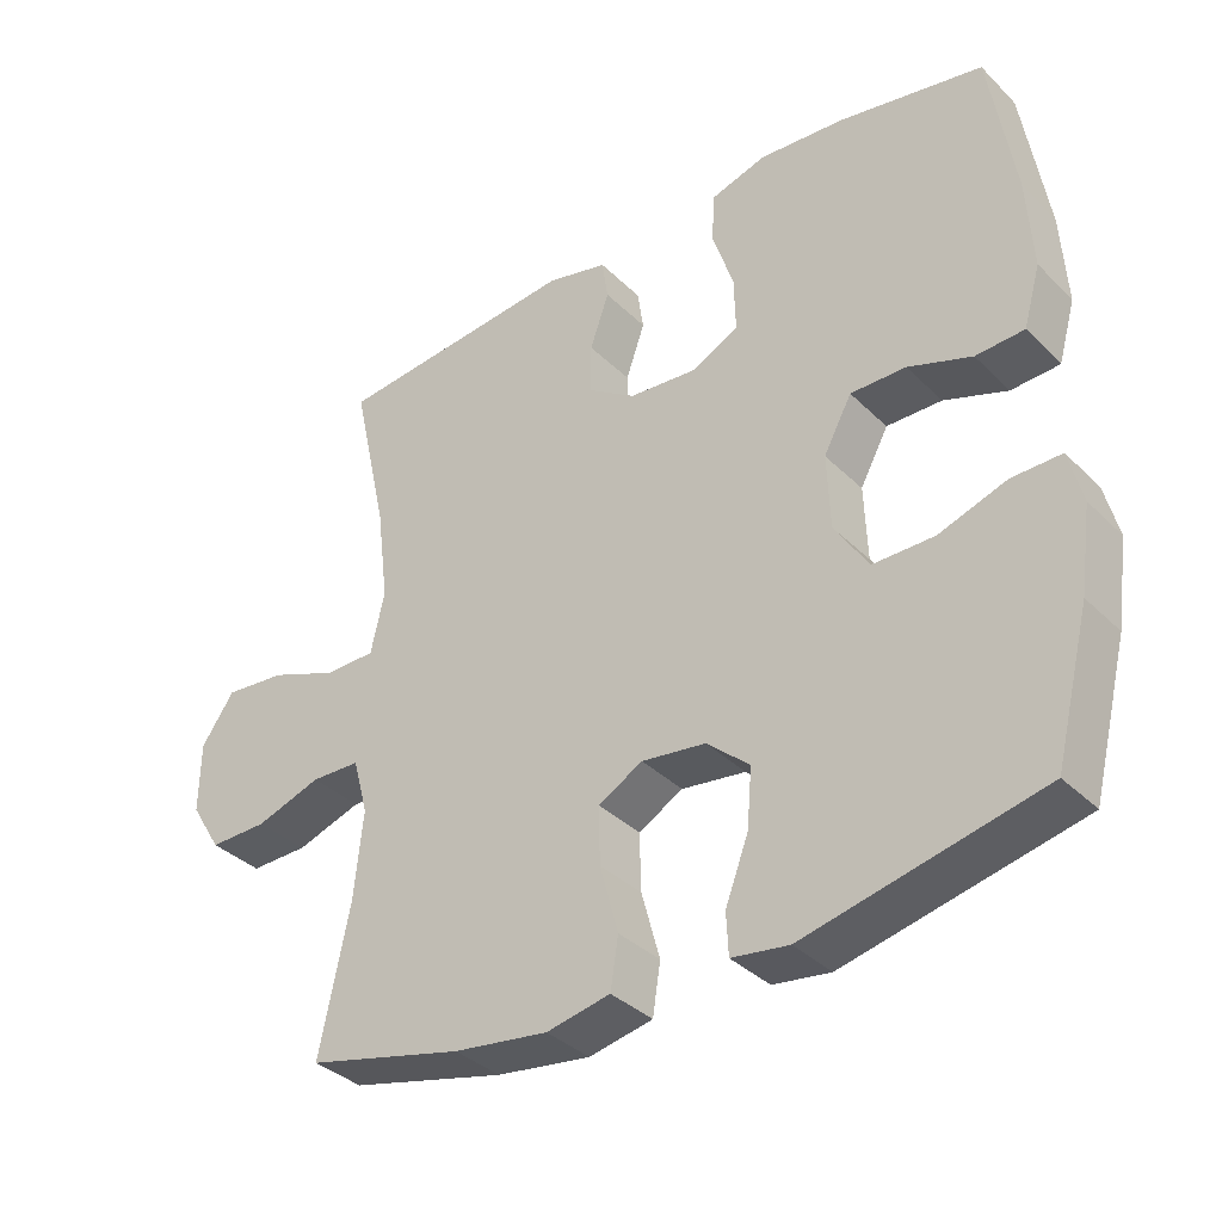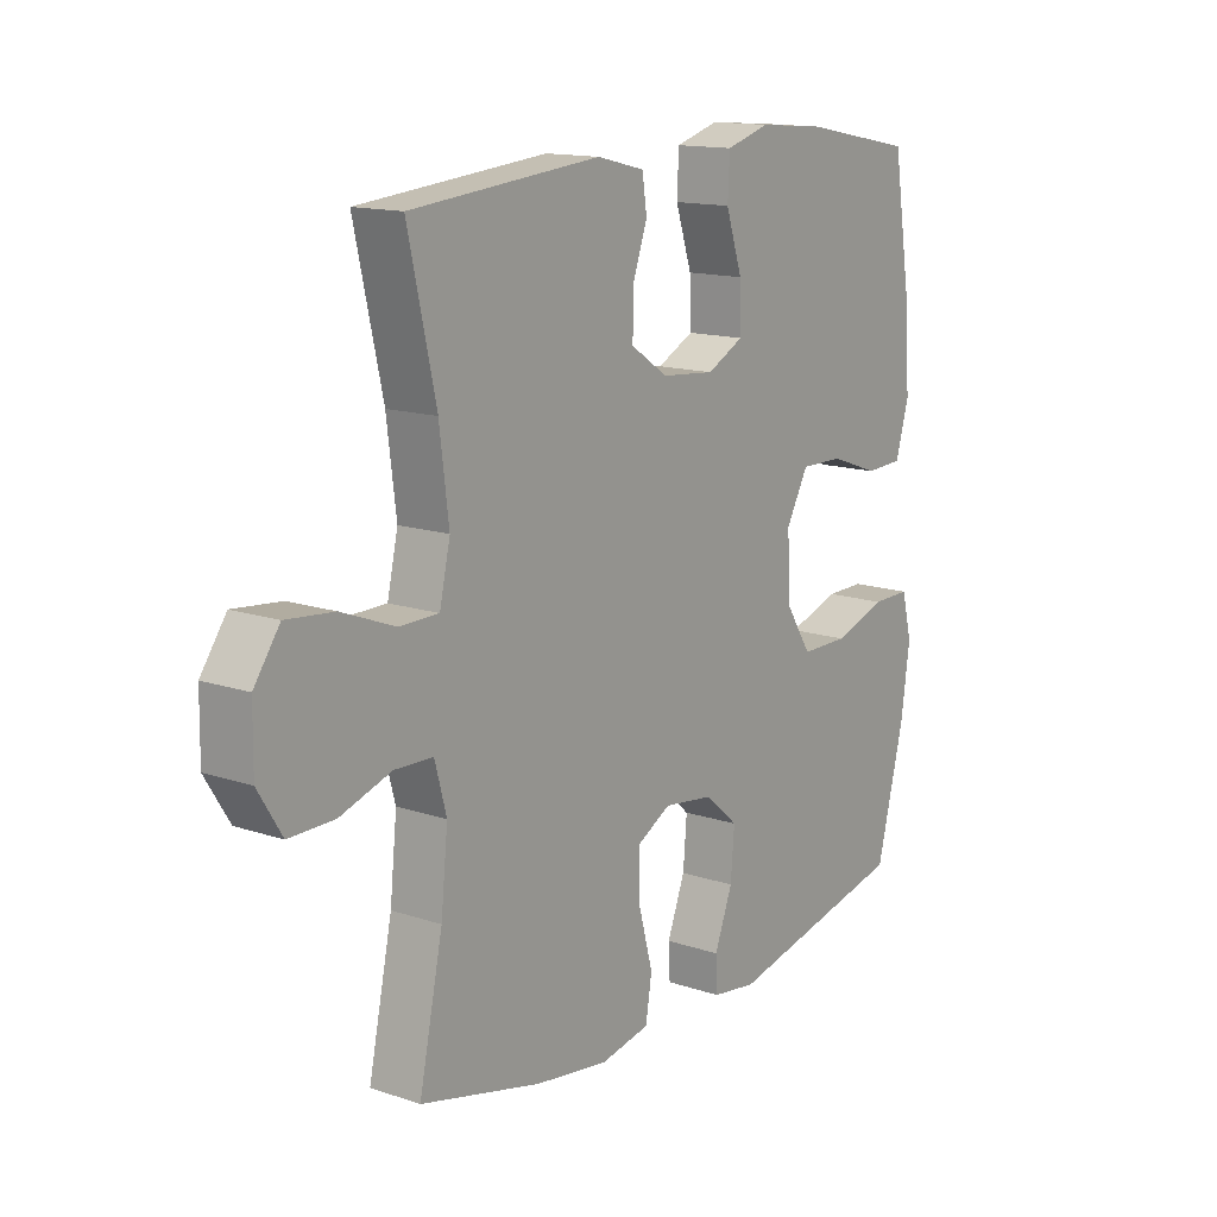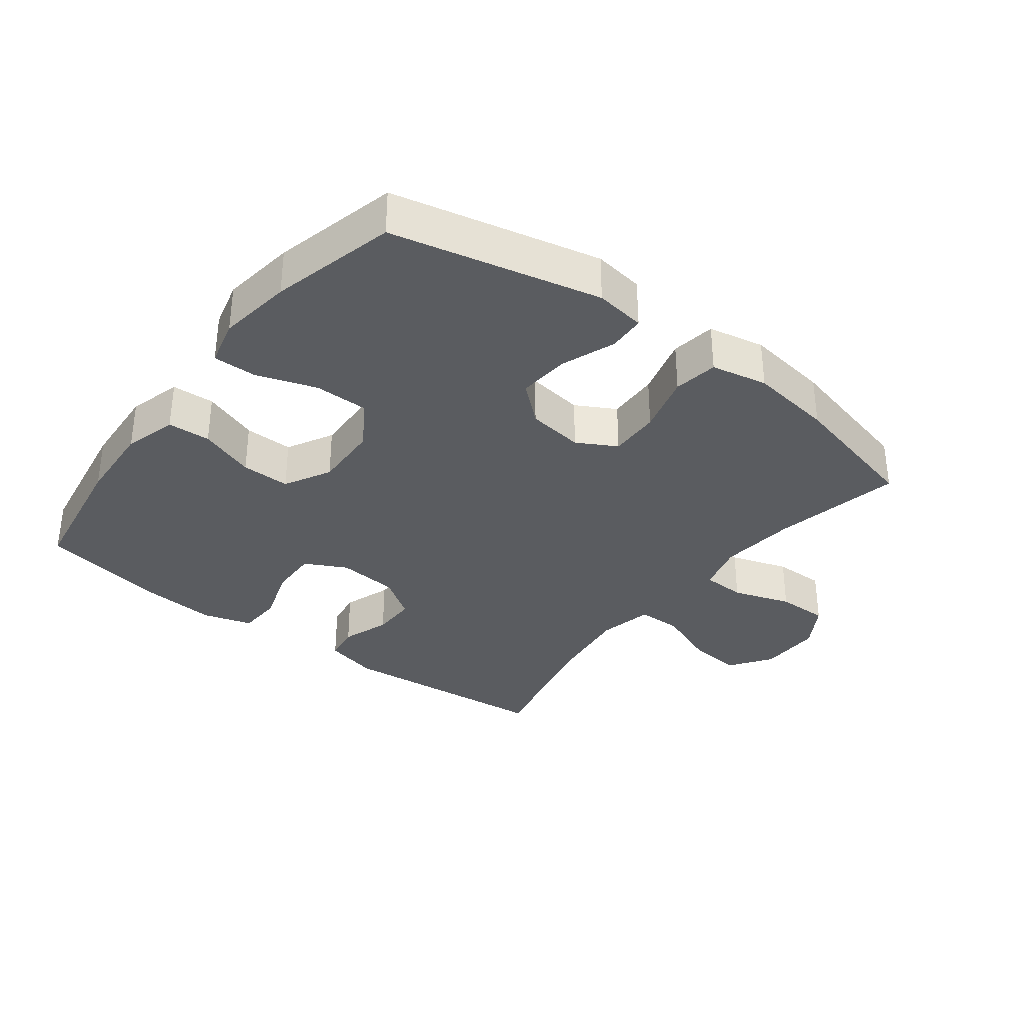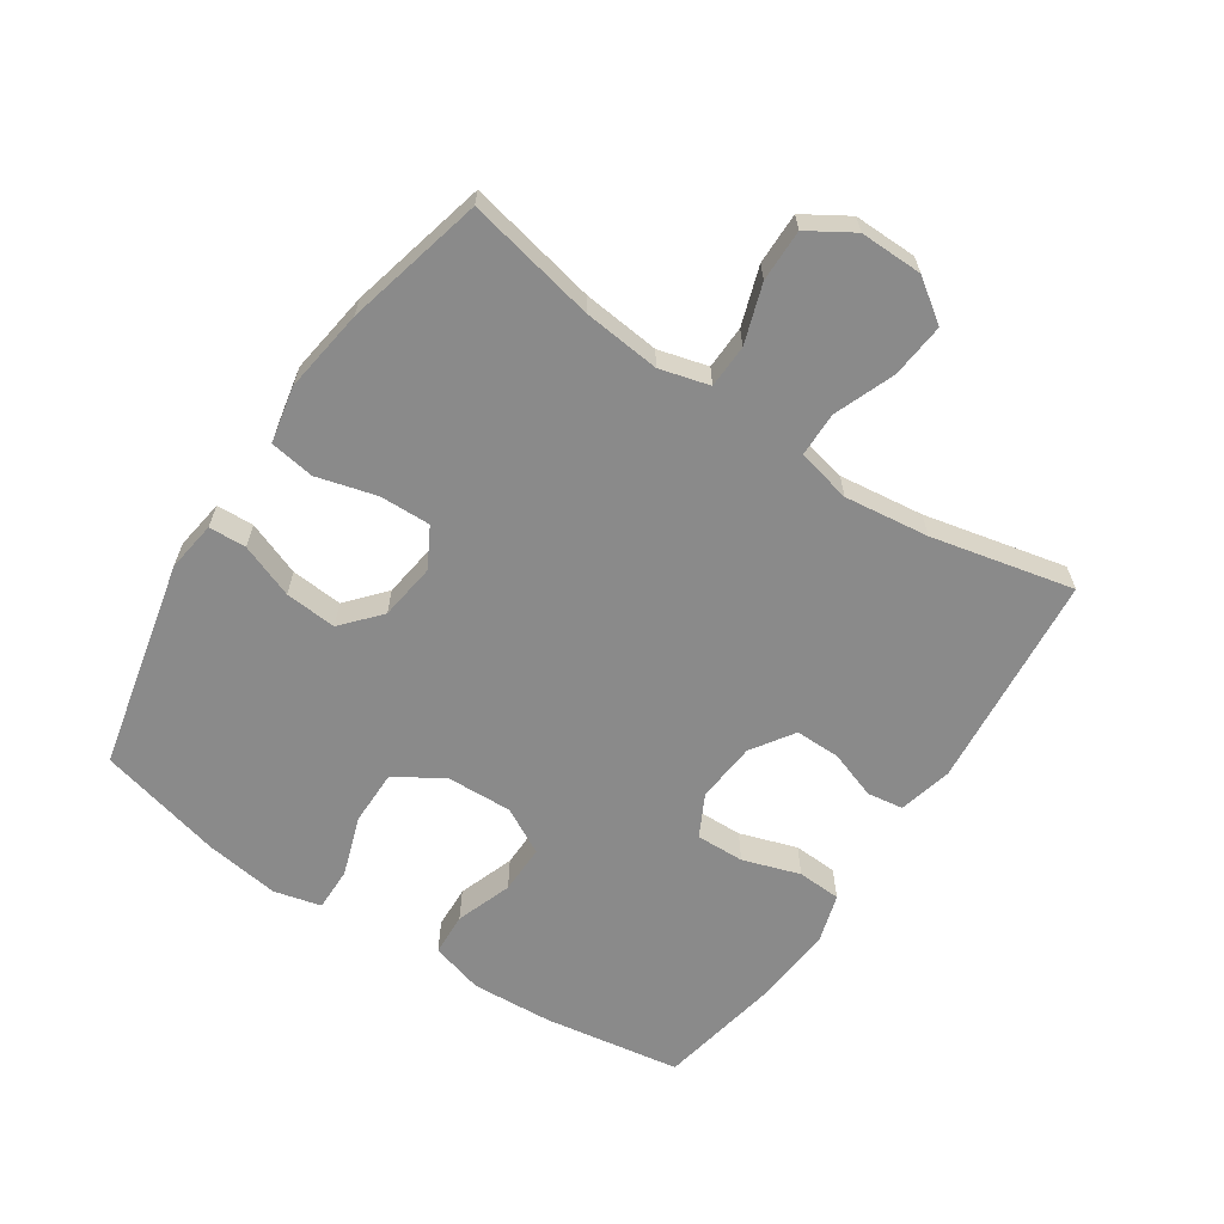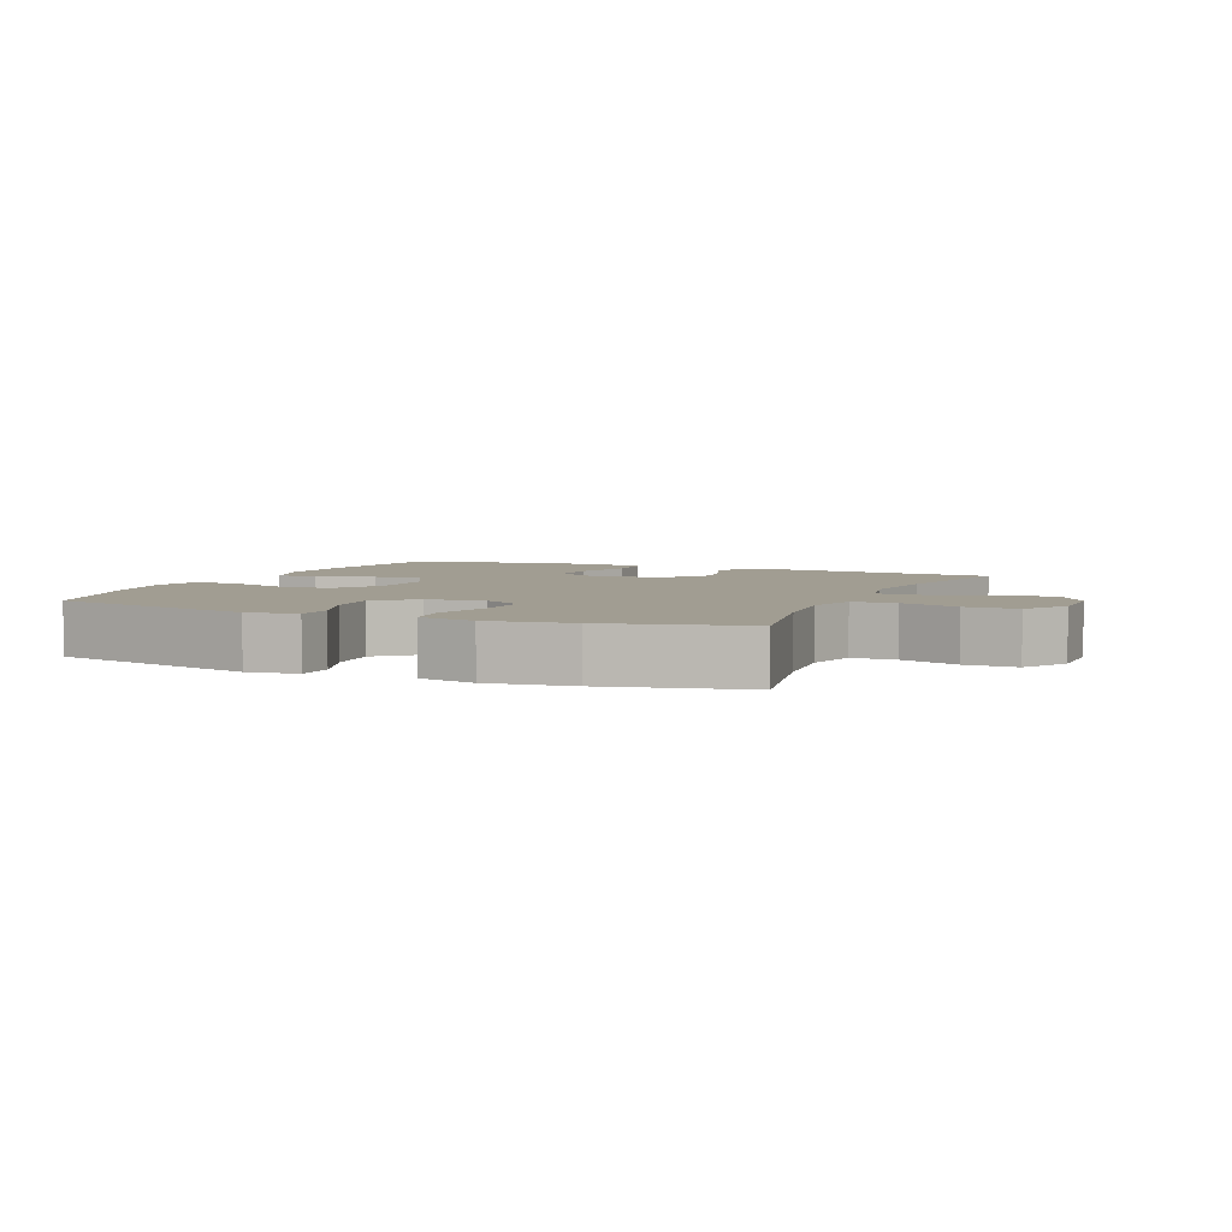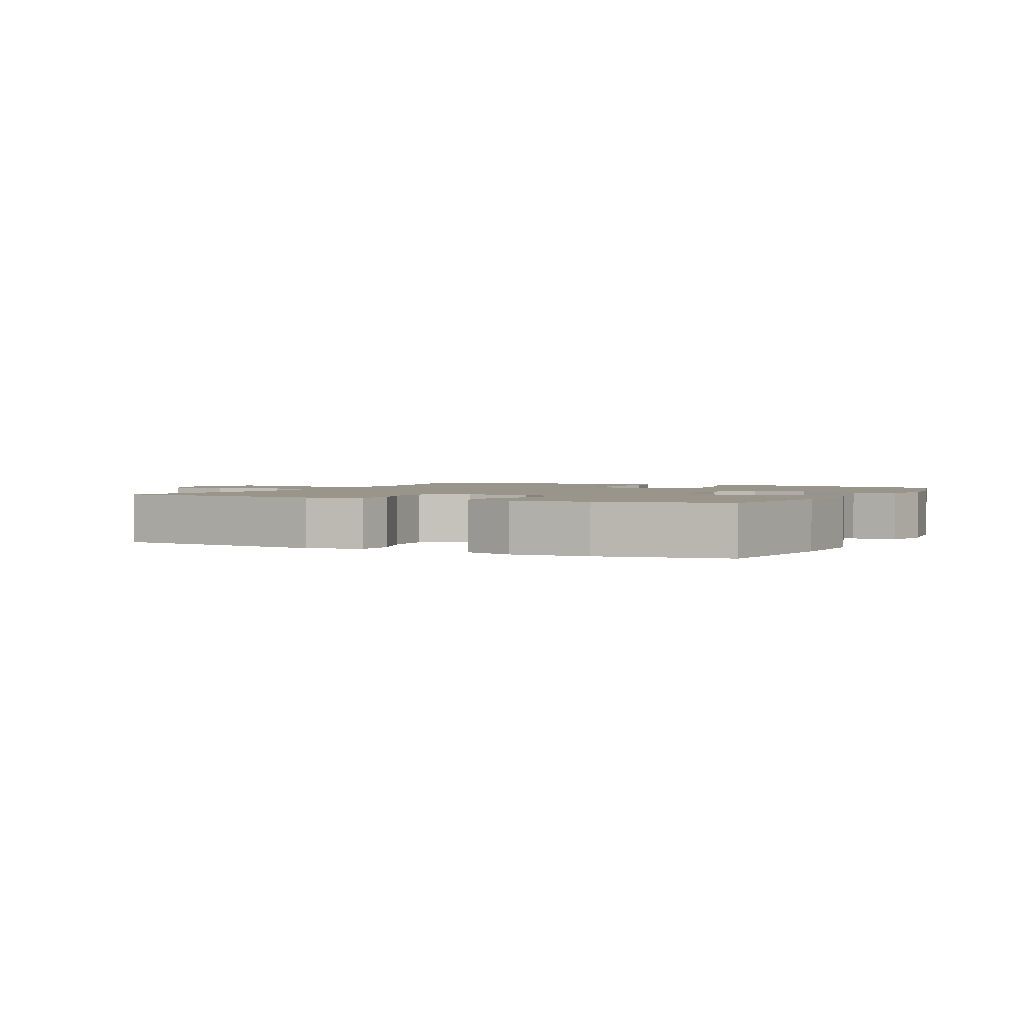
<metadata>
{"format":"obj","ext":"obj","renderer":"f3d","projection":"perspective","resolution":1024,"background":"white","views":[{"elev":-35.7,"azim":38.3,"up":"+Z"},{"elev":14.2,"azim":-53.6,"up":"+Z"},{"elev":-34.1,"azim":142.6,"up":"+Y"},{"elev":-63.6,"azim":-123.7,"up":"+Y"},{"elev":4.6,"azim":-156.5,"up":"+Y"},{"elev":2.0,"azim":26.3,"up":"+Y"}]}
</metadata>
<code>
o path9882
v 0.5732 0.0375 -0.2902
v 0.5896 0.0375 -0.1736
v 0.5711 0.0375 -0.09983
v 0.5024 0.0375 -0.1008
v 0.4082 0.0375 -0.1326
v 0.323 0.0375 -0.1327
v 0.2756 0.0375 -0.05934
v 0.2715 0.0375 0.04532
v 0.3107 0.0375 0.1181
v 0.3876 0.0375 0.1171
v 0.4756 0.0375 0.08597
v 0.5428 0.0375 0.08944
v 0.5664 0.0375 0.1725
v 0.5586 0.0375 0.3006
v 0.5241 0.0375 0.515
v 0.3239 0.0375 0.5529
v 0.2043 0.0375 0.5625
v 0.1266 0.0375 0.5393
v 0.1232 0.0375 0.4703
v 0.1526 0.0375 0.3808
v 0.1546 0.0375 0.3052
v 0.08909 0.0375 0.2714
v -0.005806 0.0375 0.2797
v -0.07212 0.0375 0.3239
v -0.07169 0.0375 0.3945
v -0.04537 0.0375 0.4703
v -0.05376 0.0375 0.5271
v -0.1386 0.0375 0.5475
v -0.4776 0.0375 0.515
v -0.4277 0.0375 0.2922
v -0.4111 0.0375 0.1596
v -0.43 0.0375 0.07457
v -0.4999 0.0375 0.07351
v -0.5953 0.0375 0.1104
v -0.6807 0.0375 0.1186
v -0.7268 0.0375 0.05296
v -0.728 0.0375 -0.04578
v -0.6849 0.0375 -0.1154
v -0.6037 0.0375 -0.1143
v -0.5122 0.0375 -0.08382
v -0.444 0.0375 -0.08594
v -0.423 0.0375 -0.1637
v -0.4354 0.0375 -0.2844
v -0.4775 0.0375 -0.4869
v -0.2602 0.0375 -0.5397
v -0.129 0.0375 -0.5579
v -0.04049 0.0375 -0.5398
v -0.02958 0.0375 -0.4698
v -0.05517 0.0375 -0.3757
v -0.05725 0.0375 -0.2959
v 0.004784 0.0375 -0.2615
v 0.09388 0.0375 -0.2734
v 0.1536 0.0375 -0.3253
v 0.1469 0.0375 -0.4067
v 0.1147 0.0375 -0.4916
v 0.1175 0.0375 -0.55
v 0.1967 0.0375 -0.5612
v 0.5241 0.0375 -0.4869
v 0.5732 -0.0375 -0.2902
v 0.5896 -0.0375 -0.1736
v 0.5711 -0.0375 -0.09983
v 0.5024 -0.0375 -0.1008
v 0.4082 -0.0375 -0.1326
v 0.323 -0.0375 -0.1327
v 0.2756 -0.0375 -0.05934
v 0.2715 -0.0375 0.04532
v 0.3107 -0.0375 0.1181
v 0.3876 -0.0375 0.1171
v 0.4756 -0.0375 0.08597
v 0.5428 -0.0375 0.08944
v 0.5664 -0.0375 0.1725
v 0.5586 -0.0375 0.3006
v 0.5241 -0.0375 0.515
v 0.3239 -0.0375 0.5529
v 0.2043 -0.0375 0.5625
v 0.1266 -0.0375 0.5393
v 0.1232 -0.0375 0.4703
v 0.1526 -0.0375 0.3808
v 0.1546 -0.0375 0.3052
v 0.08909 -0.0375 0.2714
v -0.005806 -0.0375 0.2797
v -0.07212 -0.0375 0.3239
v -0.07169 -0.0375 0.3945
v -0.04537 -0.0375 0.4703
v -0.05376 -0.0375 0.5271
v -0.1386 -0.0375 0.5475
v -0.4776 -0.0375 0.515
v -0.4277 -0.0375 0.2922
v -0.4111 -0.0375 0.1596
v -0.43 -0.0375 0.07457
v -0.4999 -0.0375 0.07351
v -0.5953 -0.0375 0.1104
v -0.6807 -0.0375 0.1186
v -0.7268 -0.0375 0.05296
v -0.728 -0.0375 -0.04578
v -0.6849 -0.0375 -0.1154
v -0.6037 -0.0375 -0.1143
v -0.5122 -0.0375 -0.08382
v -0.444 -0.0375 -0.08594
v -0.423 -0.0375 -0.1637
v -0.4354 -0.0375 -0.2844
v -0.4775 -0.0375 -0.4869
v -0.2602 -0.0375 -0.5397
v -0.129 -0.0375 -0.5579
v -0.04049 -0.0375 -0.5398
v -0.02958 -0.0375 -0.4698
v -0.05517 -0.0375 -0.3757
v -0.05725 -0.0375 -0.2959
v 0.004784 -0.0375 -0.2615
v 0.09388 -0.0375 -0.2734
v 0.1536 -0.0375 -0.3253
v 0.1469 -0.0375 -0.4067
v 0.1147 -0.0375 -0.4916
v 0.1175 -0.0375 -0.55
v 0.1967 -0.0375 -0.5612
v 0.5241 -0.0375 -0.4869
v 0.5732 0.0375 -0.2902
v 0.5896 0.0375 -0.1736
v 0.5711 0.0375 -0.09983
v 0.5711 0.0375 -0.09983
v 0.5024 0.0375 -0.1008
v 0.5428 0.0375 0.08944
v 0.5428 0.0375 0.08944
v 0.5664 0.0375 0.1725
v 0.5586 0.0375 0.3006
v 0.4756 0.0375 0.08597
v 0.5241 0.0375 -0.4869
v 0.5241 0.0375 -0.4869
v 0.5241 0.0375 0.515
v 0.5241 0.0375 0.515
v 0.4082 0.0375 -0.1326
v 0.3876 0.0375 0.1171
v 0.3239 0.0375 0.5529
v 0.323 0.0375 -0.1327
v 0.3107 0.0375 0.1181
v 0.3107 0.0375 0.1181
v 0.2043 0.0375 0.5625
v 0.2756 0.0375 -0.05934
v 0.1967 0.0375 -0.5612
v 0.2715 0.0375 0.04532
v 0.1266 0.0375 0.5393
v 0.1266 0.0375 0.5393
v 0.1175 0.0375 -0.55
v 0.1175 0.0375 -0.55
v 0.1536 0.0375 -0.3253
v 0.1469 0.0375 -0.4067
v 0.1526 0.0375 0.3808
v 0.1546 0.0375 0.3052
v 0.1546 0.0375 0.3052
v 0.08909 0.0375 0.2714
v 0.09388 0.0375 -0.2734
v 0.1232 0.0375 0.4703
v 0.1147 0.0375 -0.4916
v 0.004784 0.0375 -0.2615
v -0.005806 0.0375 0.2797
v -0.05725 0.0375 -0.2959
v -0.05725 0.0375 -0.2959
v -0.07212 0.0375 0.3239
v -0.04049 0.0375 -0.5398
v -0.04049 0.0375 -0.5398
v -0.02958 0.0375 -0.4698
v -0.05517 0.0375 -0.3757
v -0.129 0.0375 -0.5579
v -0.07169 0.0375 0.3945
v -0.04537 0.0375 0.4703
v -0.05376 0.0375 0.5271
v -0.05376 0.0375 0.5271
v -0.1386 0.0375 0.5475
v -0.2602 0.0375 -0.5397
v -0.4775 0.0375 -0.4869
v -0.4775 0.0375 -0.4869
v -0.4354 0.0375 -0.2844
v -0.423 0.0375 -0.1637
v -0.4111 0.0375 0.1596
v -0.43 0.0375 0.07457
v -0.43 0.0375 0.07457
v -0.4277 0.0375 0.2922
v -0.444 0.0375 -0.08594
v -0.444 0.0375 -0.08594
v -0.4999 0.0375 0.07351
v -0.5122 0.0375 -0.08382
v -0.4776 0.0375 0.515
v -0.4776 0.0375 0.515
v -0.5953 0.0375 0.1104
v -0.6037 0.0375 -0.1143
v -0.6807 0.0375 0.1186
v -0.6807 0.0375 0.1186
v -0.6849 0.0375 -0.1154
v -0.7268 0.0375 0.05296
v -0.728 0.0375 -0.04578
v 0.5732 -0.0375 -0.2902
v 0.5896 -0.0375 -0.1736
v 0.5711 -0.0375 -0.09983
v 0.5711 -0.0375 -0.09983
v 0.5024 -0.0375 -0.1008
v 0.5428 -0.0375 0.08944
v 0.5428 -0.0375 0.08944
v 0.5664 -0.0375 0.1725
v 0.5586 -0.0375 0.3006
v 0.4756 -0.0375 0.08597
v 0.5241 -0.0375 -0.4869
v 0.5241 -0.0375 -0.4869
v 0.5241 -0.0375 0.515
v 0.5241 -0.0375 0.515
v 0.4082 -0.0375 -0.1326
v 0.3876 -0.0375 0.1171
v 0.3239 -0.0375 0.5529
v 0.323 -0.0375 -0.1327
v 0.3107 -0.0375 0.1181
v 0.3107 -0.0375 0.1181
v 0.2043 -0.0375 0.5625
v 0.2756 -0.0375 -0.05934
v 0.1967 -0.0375 -0.5612
v 0.2715 -0.0375 0.04532
v 0.1266 -0.0375 0.5393
v 0.1266 -0.0375 0.5393
v 0.1175 -0.0375 -0.55
v 0.1175 -0.0375 -0.55
v 0.1536 -0.0375 -0.3253
v 0.1469 -0.0375 -0.4067
v 0.1526 -0.0375 0.3808
v 0.1546 -0.0375 0.3052
v 0.1546 -0.0375 0.3052
v 0.08909 -0.0375 0.2714
v 0.09388 -0.0375 -0.2734
v 0.1232 -0.0375 0.4703
v 0.1147 -0.0375 -0.4916
v 0.004784 -0.0375 -0.2615
v -0.005806 -0.0375 0.2797
v -0.05725 -0.0375 -0.2959
v -0.05725 -0.0375 -0.2959
v -0.07212 -0.0375 0.3239
v -0.04049 -0.0375 -0.5398
v -0.04049 -0.0375 -0.5398
v -0.02958 -0.0375 -0.4698
v -0.05517 -0.0375 -0.3757
v -0.129 -0.0375 -0.5579
v -0.07169 -0.0375 0.3945
v -0.04537 -0.0375 0.4703
v -0.05376 -0.0375 0.5271
v -0.05376 -0.0375 0.5271
v -0.1386 -0.0375 0.5475
v -0.2602 -0.0375 -0.5397
v -0.4775 -0.0375 -0.4869
v -0.4775 -0.0375 -0.4869
v -0.4354 -0.0375 -0.2844
v -0.423 -0.0375 -0.1637
v -0.4111 -0.0375 0.1596
v -0.43 -0.0375 0.07457
v -0.43 -0.0375 0.07457
v -0.4277 -0.0375 0.2922
v -0.444 -0.0375 -0.08594
v -0.444 -0.0375 -0.08594
v -0.4999 -0.0375 0.07351
v -0.5122 -0.0375 -0.08382
v -0.4776 -0.0375 0.515
v -0.4776 -0.0375 0.515
v -0.5953 -0.0375 0.1104
v -0.6037 -0.0375 -0.1143
v -0.6807 -0.0375 0.1186
v -0.6807 -0.0375 0.1186
v -0.6849 -0.0375 -0.1154
v -0.7268 -0.0375 0.05296
v -0.728 -0.0375 -0.04578
f 247 230 252
f 263 258 260
f 249 229 248
f 252 230 228
f 206 222 209
f 246 230 247
f 237 236 243
f 242 238 239
f 227 213 220
f 193 195 192
f 207 199 203
f 242 239 240
f 198 206 200
f 263 264 258
f 224 209 222
f 205 192 195
f 252 228 249
f 255 252 254
f 228 214 229
f 199 206 198
f 201 220 213
f 222 207 221
f 235 237 233
f 228 212 214
f 246 236 230
f 243 236 246
f 221 211 226
f 222 206 199
f 192 205 191
f 236 237 235
f 251 238 242
f 205 219 191
f 212 225 208
f 199 207 222
f 248 232 251
f 251 242 256
f 191 219 201
f 208 219 205
f 221 207 211
f 198 200 196
f 258 255 254
f 262 259 264
f 254 252 249
f 217 213 227
f 214 209 224
f 226 211 215
f 225 212 228
f 219 208 225
f 232 238 251
f 249 228 229
f 229 214 224
f 201 219 220
f 243 246 244
f 248 229 232
f 255 258 259
f 259 258 264
f 1 2 60 59
f 2 120 194 60
f 3 4 62 61
f 123 13 71 197
f 13 14 72 71
f 11 12 70 69
f 128 1 59 202
f 14 130 204 72
f 4 5 63 62
f 10 11 69 68
f 15 16 74 73
f 5 6 64 63
f 136 10 68 210
f 16 17 75 74
f 6 7 65 64
f 57 58 116 115
f 8 9 67 66
f 7 8 66 65
f 17 142 216 75
f 144 57 115 218
f 53 54 112 111
f 20 149 223 78
f 21 22 80 79
f 52 53 111 110
f 19 20 78 77
f 18 19 77 76
f 55 56 114 113
f 54 55 113 112
f 51 52 110 109
f 22 23 81 80
f 157 51 109 231
f 23 24 82 81
f 160 48 106 234
f 48 49 107 106
f 46 47 105 104
f 25 26 84 83
f 26 167 241 84
f 27 28 86 85
f 49 50 108 107
f 24 25 83 82
f 45 46 104 103
f 171 45 103 245
f 43 44 102 101
f 42 43 101 100
f 31 176 250 89
f 30 31 89 88
f 179 42 100 253
f 32 33 91 90
f 40 41 99 98
f 183 30 88 257
f 28 29 87 86
f 33 34 92 91
f 39 40 98 97
f 34 187 261 92
f 38 39 97 96
f 35 36 94 93
f 37 38 96 95
f 36 37 95 94
f 173 178 156
f 189 186 184
f 175 174 155
f 178 154 156
f 132 135 148
f 172 173 156
f 163 169 162
f 168 165 164
f 153 146 139
f 119 118 121
f 133 129 125
f 168 166 165
f 124 126 132
f 189 184 190
f 150 148 135
f 131 121 118
f 178 175 154
f 181 180 178
f 154 155 140
f 125 124 132
f 127 139 146
f 148 147 133
f 161 159 163
f 154 140 138
f 172 156 162
f 169 172 162
f 147 152 137
f 148 125 132
f 118 117 131
f 162 161 163
f 177 168 164
f 131 117 145
f 138 134 151
f 125 148 133
f 174 177 158
f 177 182 168
f 117 127 145
f 134 131 145
f 147 137 133
f 124 122 126
f 184 180 181
f 188 190 185
f 180 175 178
f 143 153 139
f 140 150 135
f 152 141 137
f 151 154 138
f 145 151 134
f 158 177 164
f 175 155 154
f 155 150 140
f 127 146 145
f 169 170 172
f 174 158 155
f 181 185 184
f 185 190 184

</code>
